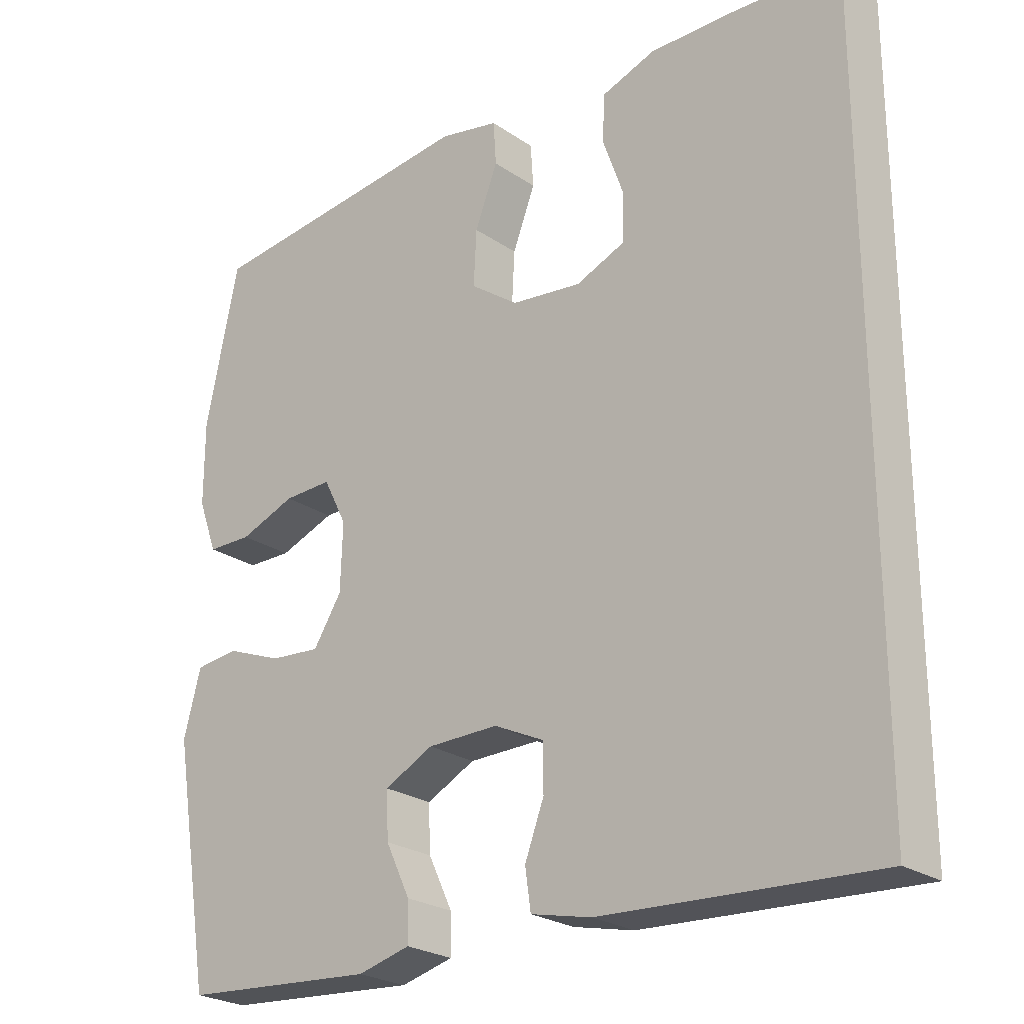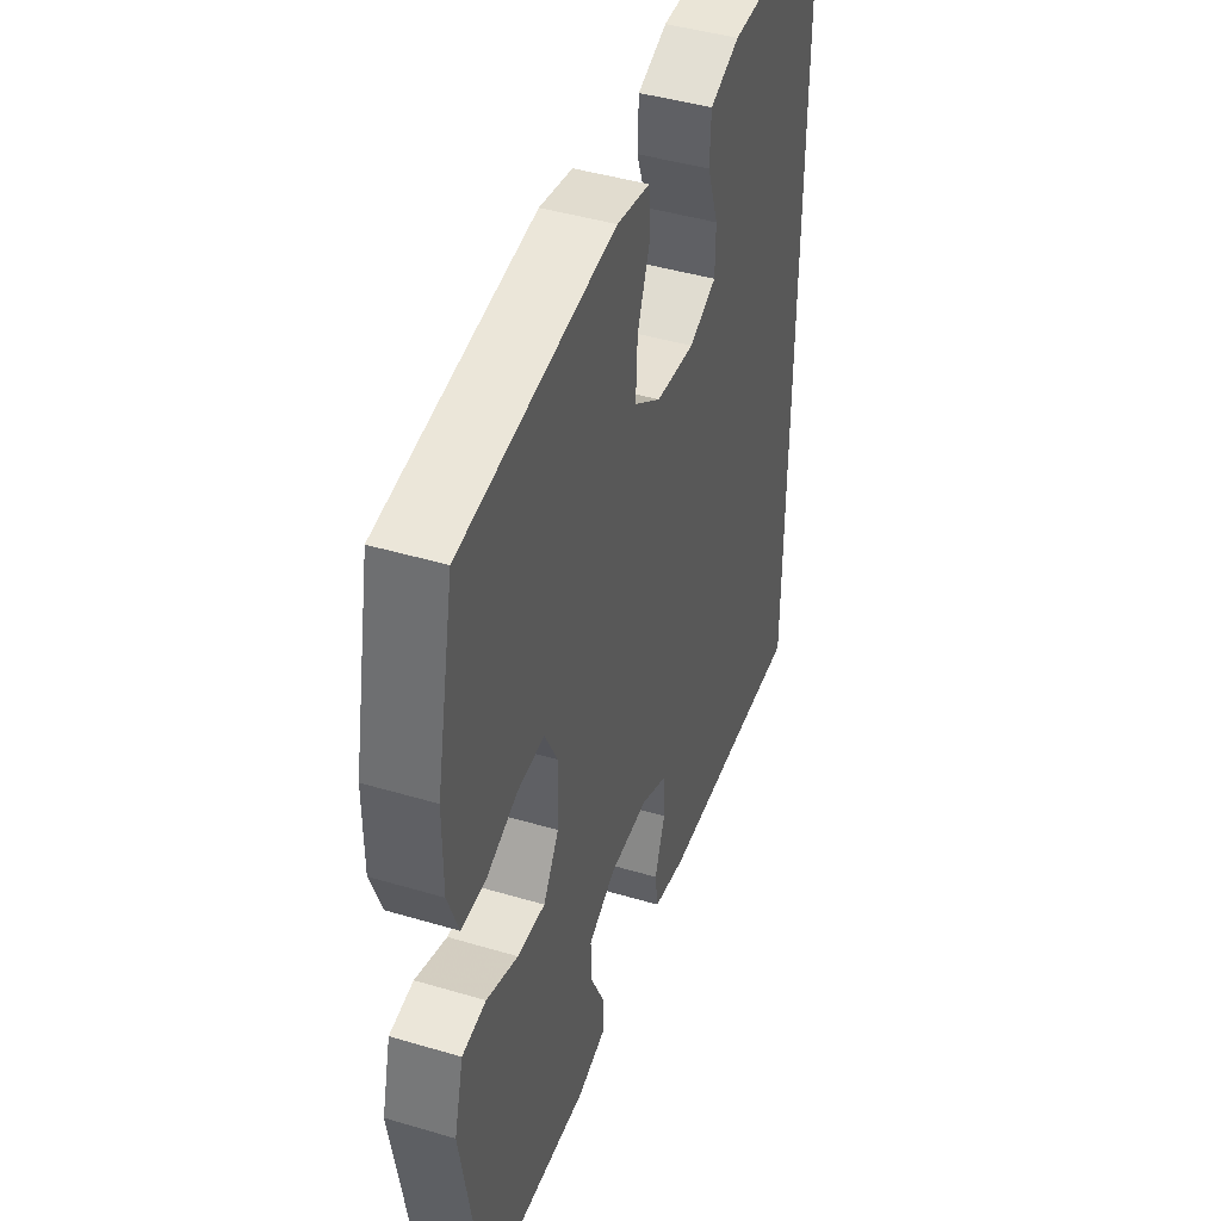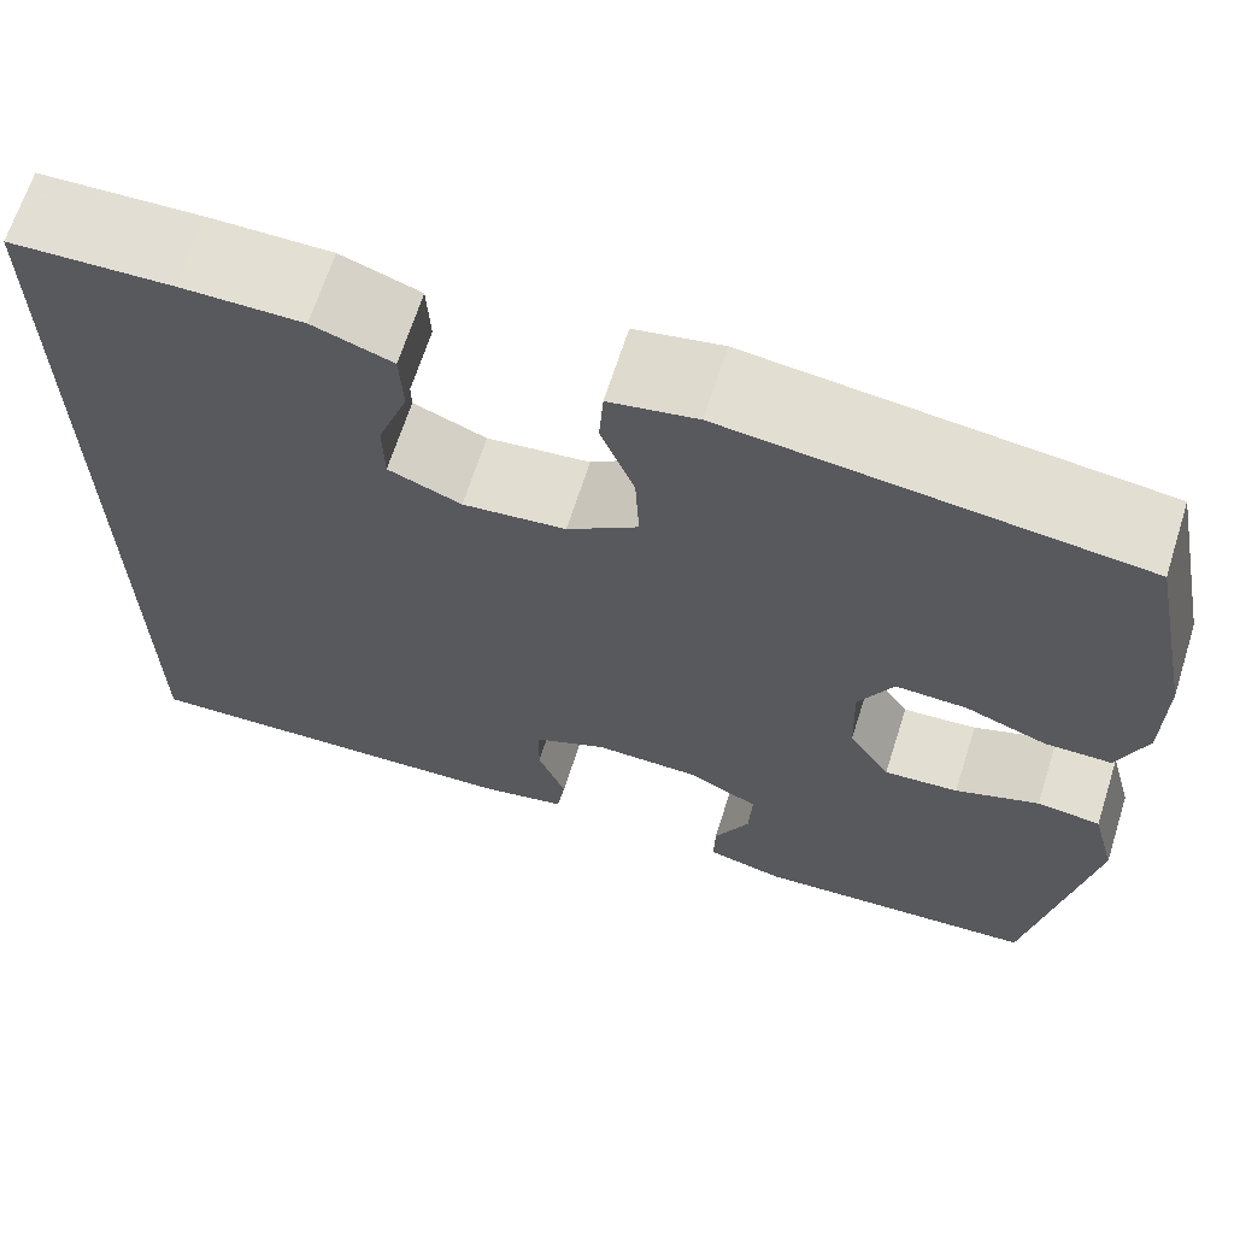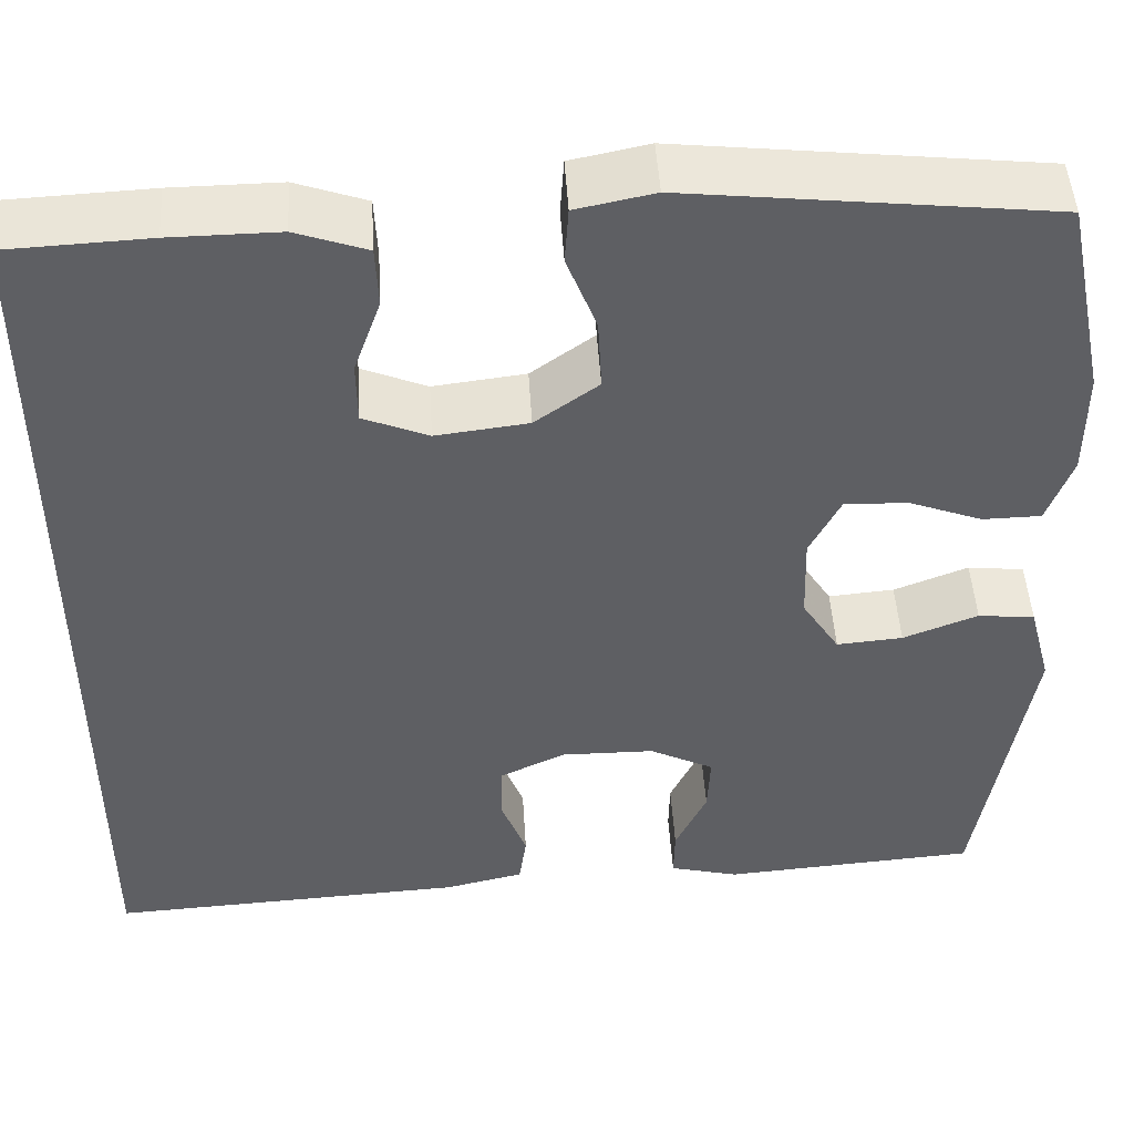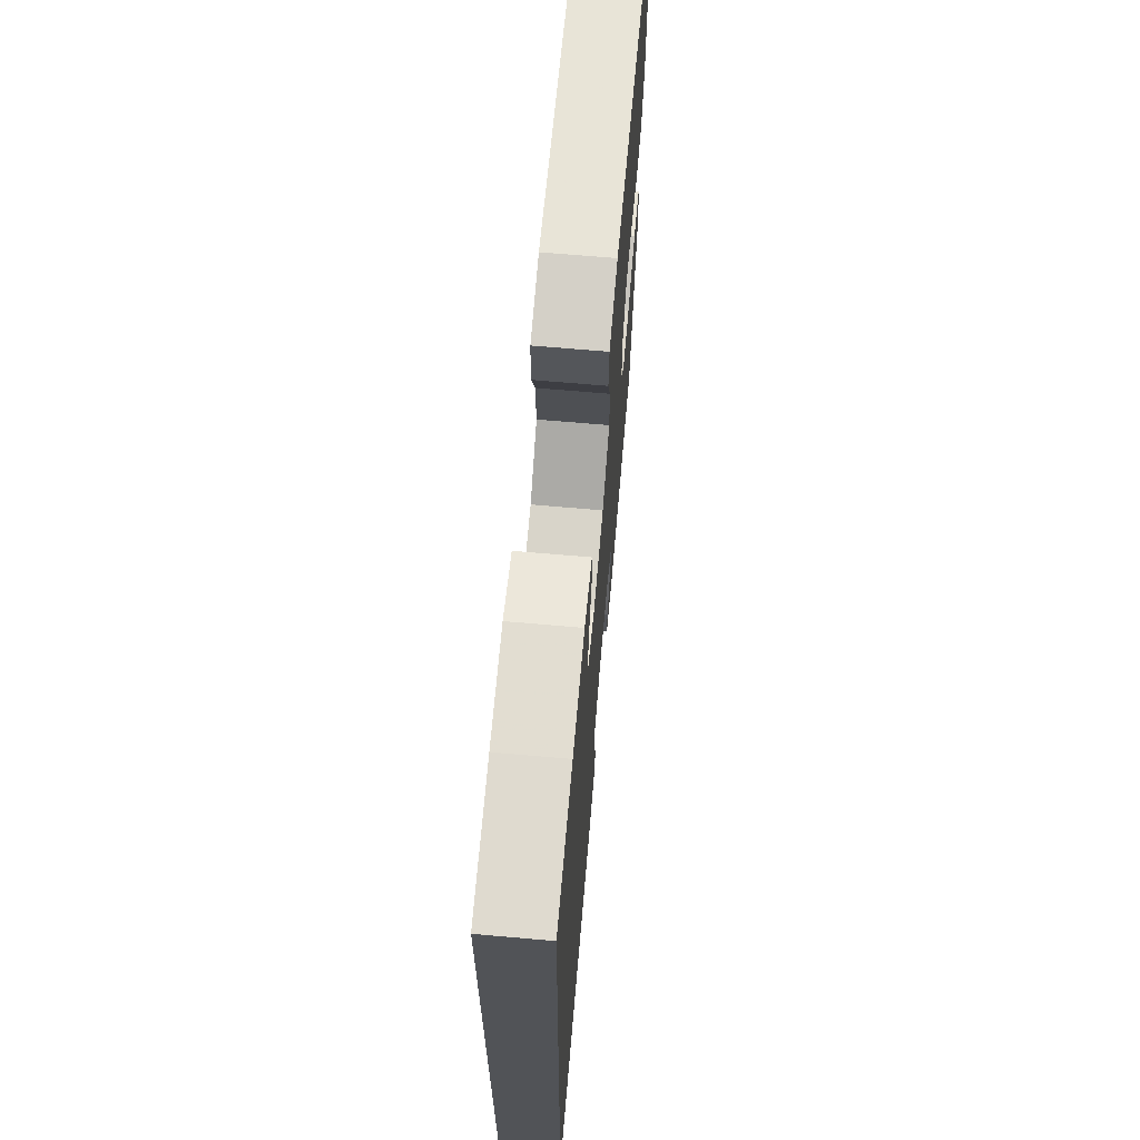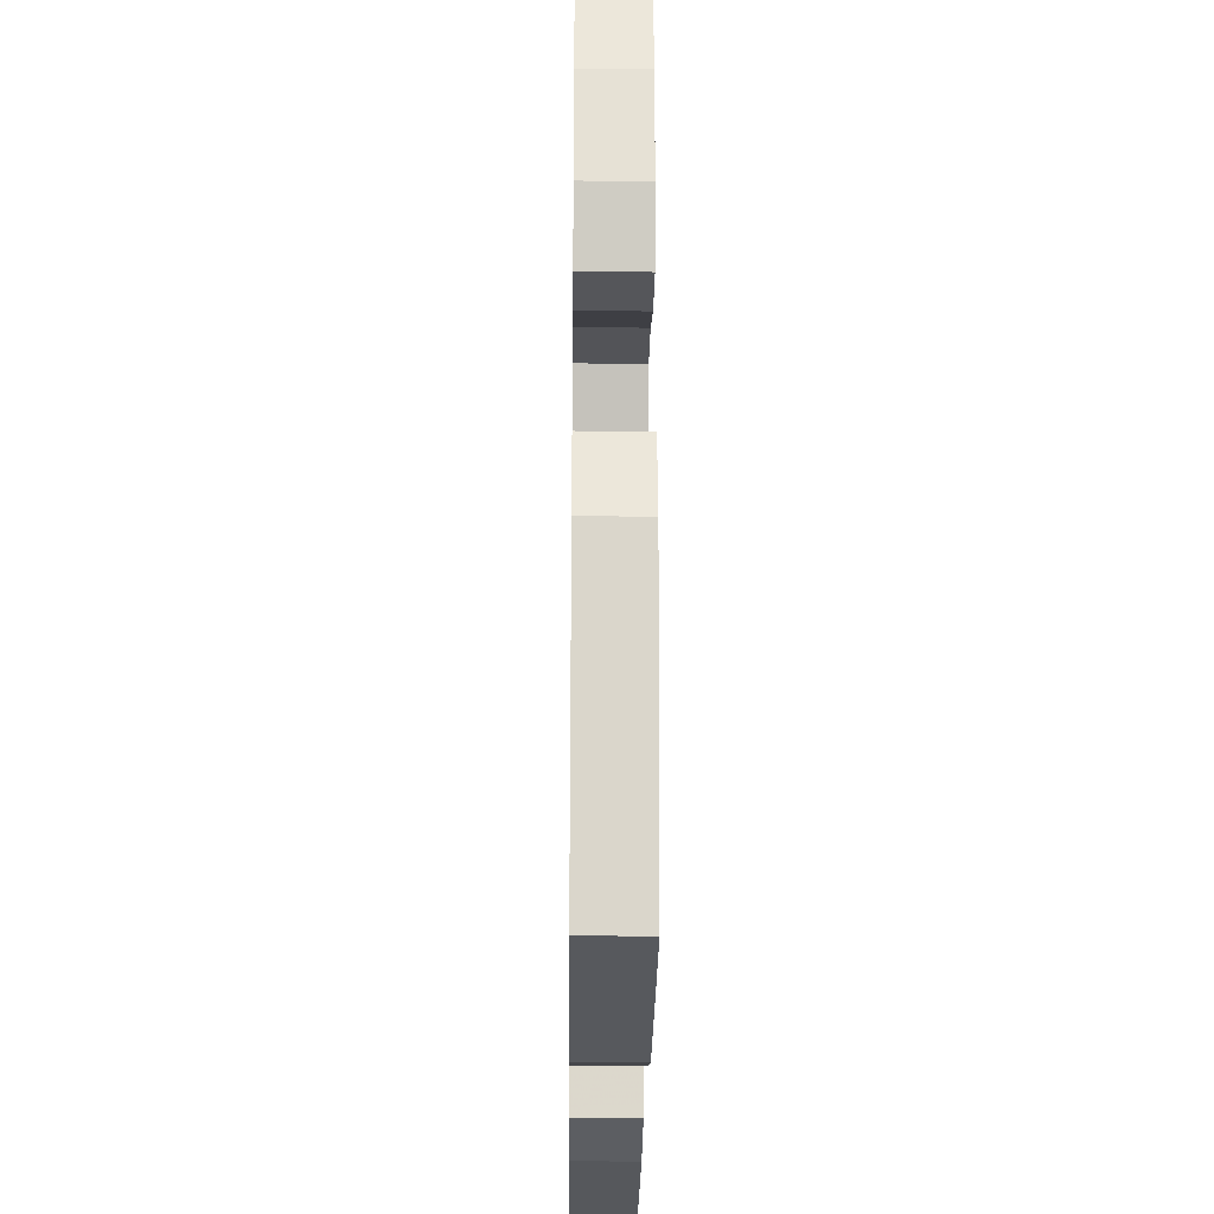
<metadata>
{"format":"obj","ext":"obj","renderer":"f3d","projection":"perspective","resolution":1024,"background":"white","views":[{"elev":-24.5,"azim":-138.0,"up":"+Z"},{"elev":44.4,"azim":109.1,"up":"+Z"},{"elev":66.9,"azim":17.7,"up":"+Z"},{"elev":47.9,"azim":-3.5,"up":"+Z"},{"elev":68.1,"azim":-85.0,"up":"+Z"},{"elev":-25.2,"azim":89.3,"up":"+Z"}]}
</metadata>
<code>
v 0.5 0.07 0.5
v 0.546 0.07 0.278
v 0.546 0.07 0.162
v 0.519 0.07 0.088
v 0.456 0.07 0.087
v 0.377 0.07 0.117
v 0.309 0.07 0.119
v 0.276 0.07 0.054
v 0.279 0.07 -0.04
v 0.319 0.07 -0.103
v 0.39 0.07 -0.097
v 0.47 0.07 -0.066
v 0.531 0.07 -0.073
v 0.555 0.07 -0.164
v 0.5 0.07 -0.5
v 0.226 0.07 -0.52
v 0.152 0.07 -0.501
v 0.153 0.07 -0.446
v 0.187 0.07 -0.374
v 0.19 0.07 -0.309
v 0.121 0.07 -0.274
v 0.021 0.07 -0.273
v -0.049 0.07 -0.306
v -0.05 0.07 -0.37
v -0.023 0.07 -0.442
v -0.031 0.07 -0.498
v -0.116 0.07 -0.517
v -0.5 0.07 -0.537
v -0.5 0.07 0.507
v -0.346 0.07 0.514
v -0.229 0.07 0.515
v -0.153 0.07 0.488
v -0.15 0.07 0.422
v -0.179 0.07 0.34
v -0.178 0.07 0.273
v -0.108 0.07 0.244
v -0.009 0.07 0.256
v 0.059 0.07 0.305
v 0.055 0.07 0.383
v 0.023 0.07 0.466
v 0.027 0.07 0.527
v 0.111 0.07 0.544
v 0.5 0 0.5
v 0.546 0 0.278
v 0.546 0 0.162
v 0.519 0 0.088
v 0.456 0 0.087
v 0.377 0 0.117
v 0.309 0 0.119
v 0.276 0 0.054
v 0.279 0 -0.04
v 0.319 0 -0.103
v 0.39 0 -0.097
v 0.47 0 -0.066
v 0.531 0 -0.073
v 0.555 0 -0.164
v 0.5 0 -0.5
v 0.226 0 -0.52
v 0.152 0 -0.501
v 0.153 0 -0.446
v 0.187 0 -0.374
v 0.19 0 -0.309
v 0.121 0 -0.274
v 0.021 0 -0.273
v -0.049 0 -0.306
v -0.05 0 -0.37
v -0.023 0 -0.442
v -0.031 0 -0.498
v -0.116 0 -0.517
v -0.5 0 -0.537
v -0.5 0 0.507
v -0.346 0 0.514
v -0.229 0 0.515
v -0.153 0 0.488
v -0.15 0 0.422
v -0.179 0 0.34
v -0.178 0 0.273
v -0.108 0 0.244
v -0.009 0 0.256
v 0.059 0 0.305
v 0.055 0 0.383
v 0.023 0 0.466
v 0.027 0 0.527
v 0.111 0 0.544
f 4 5 6
f 3 4 6
f 2 3 6
f 1 2 6
f 42 1 6
f 41 42 6
f 40 41 6
f 39 40 6
f 38 39 6 7
f 37 38 7 8
f 36 37 8 9
f 35 36 9 10
f 32 33 34
f 31 32 34
f 30 31 34
f 29 30 34
f 28 29 34
f 28 34 35
f 26 27 28
f 25 26 28
f 24 25 28
f 23 24 28 35
f 22 23 35 10
f 17 18 19
f 16 17 19
f 15 16 19
f 14 15 19
f 13 14 19
f 12 13 19
f 11 12 19
f 11 19 20
f 21 22 10 11
f 11 20 21
f 48 47 46
f 48 46 45
f 48 45 44
f 48 44 43
f 48 43 84
f 48 84 83
f 48 83 82
f 48 82 81
f 49 48 81 80
f 50 49 80 79
f 51 50 79 78
f 52 51 78 77
f 76 75 74
f 76 74 73
f 76 73 72
f 76 72 71
f 76 71 70
f 77 76 70
f 70 69 68
f 70 68 67
f 70 67 66
f 77 70 66 65
f 52 77 65 64
f 61 60 59
f 61 59 58
f 61 58 57
f 61 57 56
f 61 56 55
f 61 55 54
f 61 54 53
f 62 61 53
f 53 52 64 63
f 63 62 53
f 1 43 44 2
f 2 44 45 3
f 3 45 46 4
f 4 46 47 5
f 5 47 48 6
f 6 48 49 7
f 7 49 50 8
f 8 50 51 9
f 9 51 52 10
f 10 52 53 11
f 11 53 54 12
f 12 54 55 13
f 13 55 56 14
f 14 56 57 15
f 15 57 58 16
f 16 58 59 17
f 17 59 60 18
f 18 60 61 19
f 19 61 62 20
f 20 62 63 21
f 21 63 64 22
f 22 64 65 23
f 23 65 66 24
f 24 66 67 25
f 25 67 68 26
f 26 68 69 27
f 27 69 70 28
f 28 70 71 29
f 29 71 72 30
f 30 72 73 31
f 31 73 74 32
f 32 74 75 33
f 33 75 76 34
f 34 76 77 35
f 35 77 78 36
f 36 78 79 37
f 37 79 80 38
f 38 80 81 39
f 39 81 82 40
f 40 82 83 41
f 41 83 84 42
f 42 84 43 1

</code>
